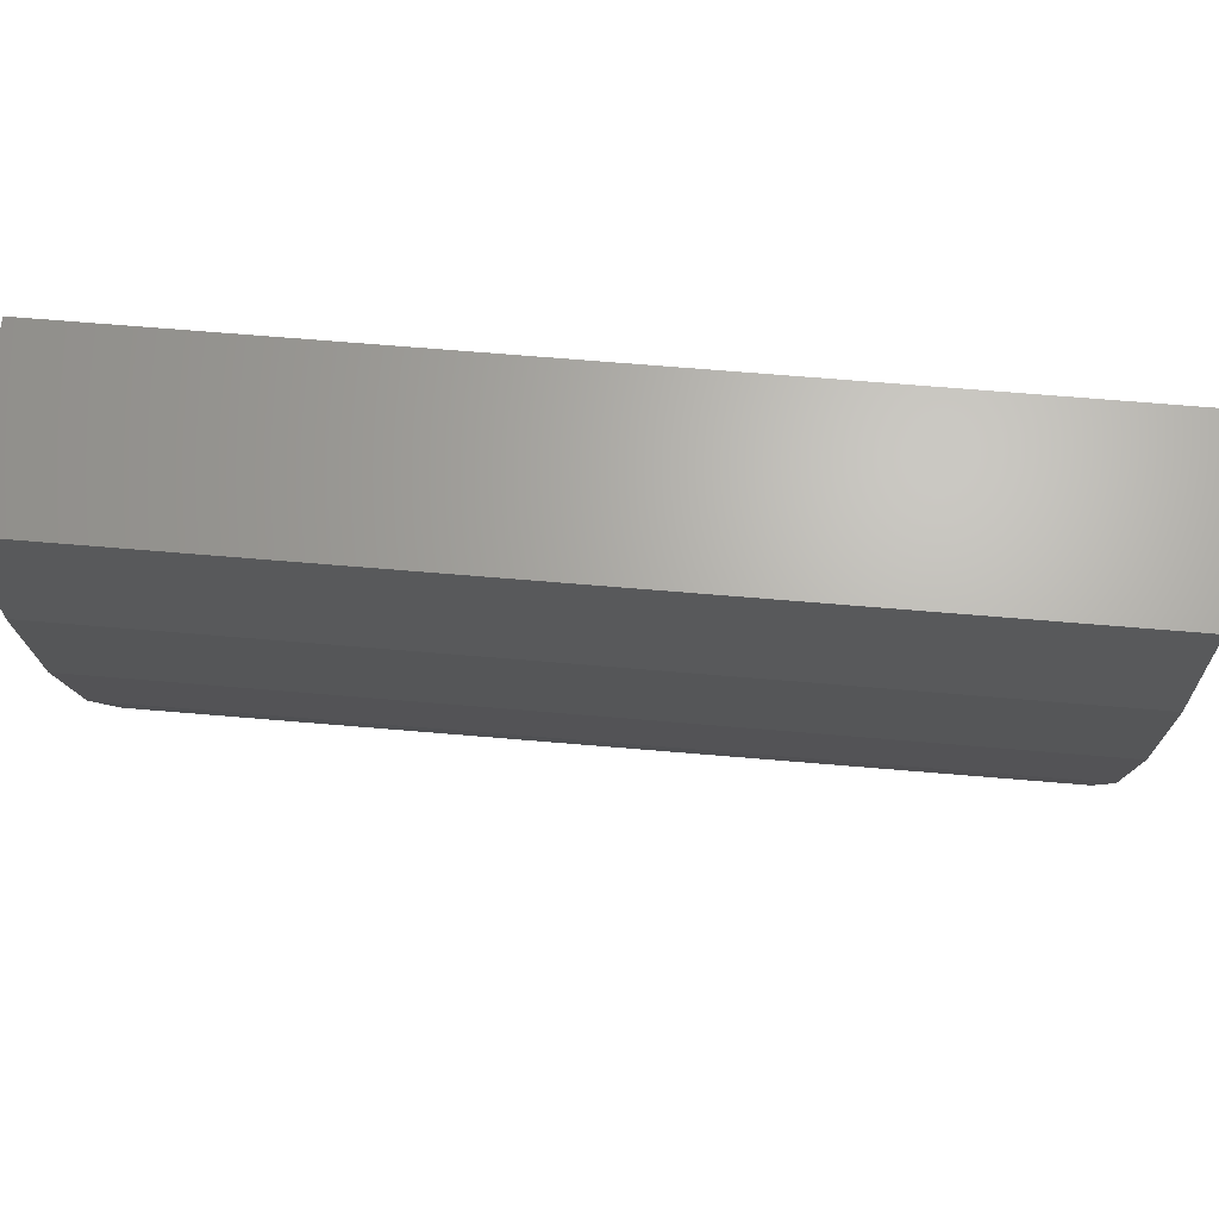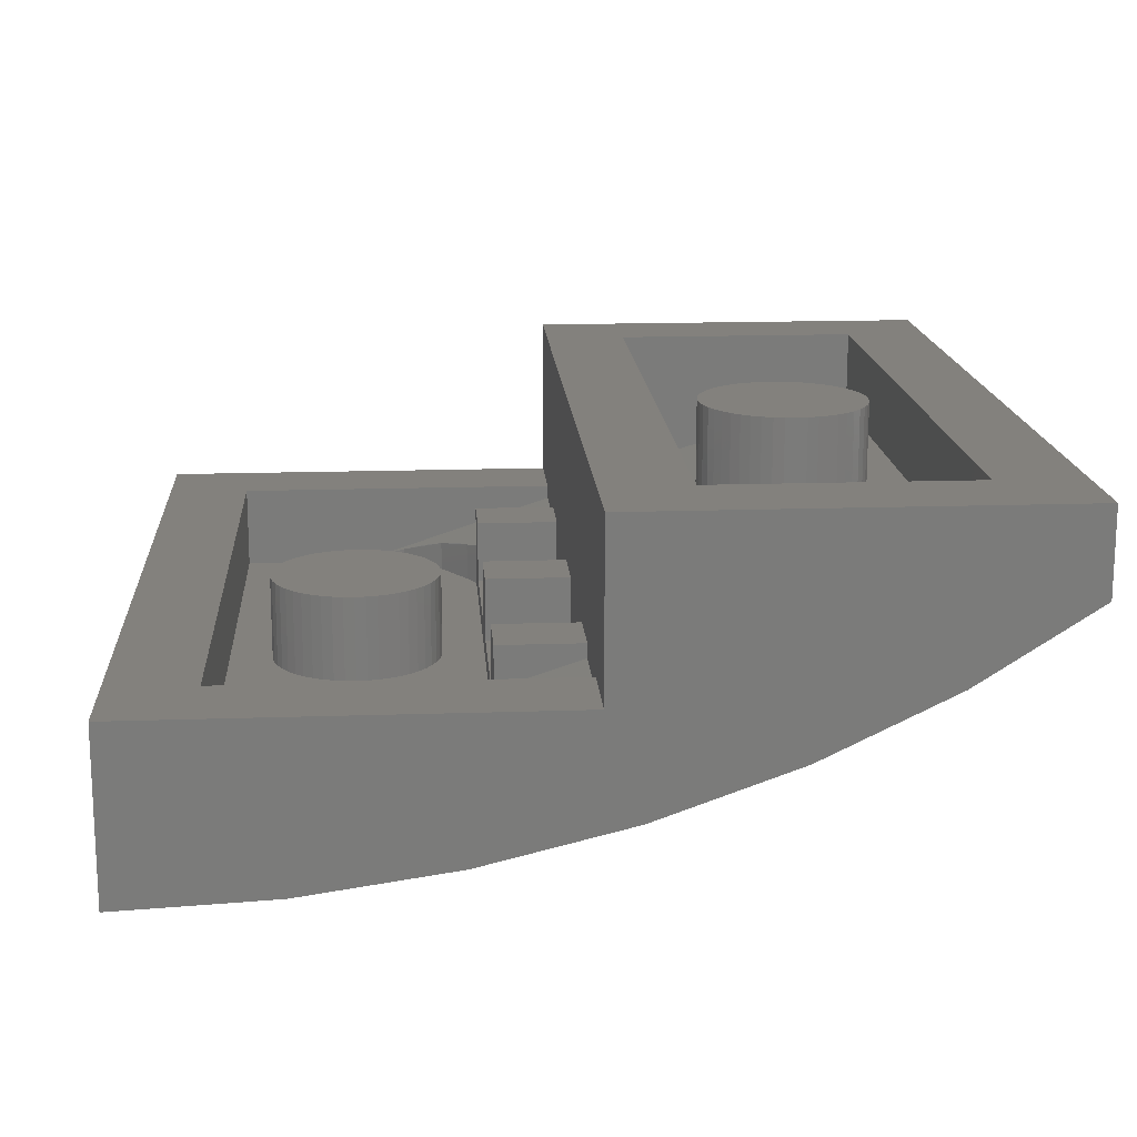
<metadata>
{"format":"stl","ext":"stl","renderer":"f3d","projection":"perspective","resolution":1024,"background":"white","views":[{"elev":66.2,"azim":4.9,"up":"+Z"},{"elev":16.1,"azim":86.0,"up":"+Y"}]}
</metadata>
<code>
# stl→obj: 401 verts, 670 faces
v 0 -3.2 4
v 1.6 -3.2 4
v 1.586 -3.2 3.791
v 1.545 -3.2 3.586
v 1.478 -3.2 3.388
v 1.386 -3.2 3.2
v 1.269 -3.2 3.026
v 1.131 -3.2 2.869
v 0.9741 -3.2 2.731
v 0.8 -3.2 2.614
v 0.6123 -3.2 2.522
v 0.4141 -3.2 2.455
v 0.2088 -3.2 2.414
v 0 -3.2 2.4
v -0.2088 -3.2 2.414
v -0.4141 -3.2 2.455
v -0.6123 -3.2 2.522
v -0.8 -3.2 2.614
v -0.9741 -3.2 2.731
v -1.131 -3.2 2.869
v -1.269 -3.2 3.026
v -1.386 -3.2 3.2
v -1.478 -3.2 3.388
v -1.545 -3.2 3.586
v -1.586 -3.2 3.791
v -1.6 -3.2 4
v -1.586 -3.2 4.209
v -1.545 -3.2 4.414
v -1.478 -3.2 4.612
v -1.386 -3.2 4.8
v -1.269 -3.2 4.974
v -1.131 -3.2 5.131
v -0.9741 -3.2 5.269
v -0.8 -3.2 5.386
v -0.6123 -3.2 5.478
v -0.4141 -3.2 5.545
v -0.2088 -3.2 5.586
v 0 -3.2 5.6
v 0.2088 -3.2 5.586
v 0.4141 -3.2 5.545
v 0.6123 -3.2 5.478
v 0.8 -3.2 5.386
v 0.9741 -3.2 5.269
v 1.131 -3.2 5.131
v 1.269 -3.2 4.974
v 1.386 -3.2 4.8
v 1.478 -3.2 4.612
v 1.545 -3.2 4.414
v 1.586 -3.2 4.209
v 1.6 -4.8 4
v 1.586 -4.8 3.791
v 1.545 -4.8 3.586
v 1.478 -4.8 3.388
v 1.386 -4.8 3.2
v 1.269 -4.8 3.026
v 1.131 -4.8 2.869
v 0.9741 -4.8 2.731
v 0.8 -4.8 2.614
v 0.6123 -4.8 2.522
v 0.4141 -4.8 2.455
v 0.2088 -4.8 2.414
v 0 -4.8 2.4
v -0.2088 -4.8 2.414
v -0.4141 -4.8 2.455
v -0.6123 -4.8 2.522
v -0.8 -4.8 2.614
v -0.9741 -4.8 2.731
v -1.131 -4.8 2.869
v -1.269 -4.8 3.026
v -1.386 -4.8 3.2
v -1.478 -4.8 3.388
v -1.545 -4.8 3.586
v -1.586 -4.8 3.791
v -1.6 -4.8 4
v -1.586 -4.8 4.209
v -1.545 -4.8 4.414
v -1.478 -4.8 4.612
v -1.386 -4.8 4.8
v -1.269 -4.8 4.974
v -1.131 -4.8 5.131
v -0.9741 -4.8 5.269
v -0.8 -4.8 5.386
v -0.6123 -4.8 5.478
v -0.4141 -4.8 5.545
v -0.2088 -4.8 5.586
v 0 -4.8 5.6
v 0.2088 -4.8 5.586
v 0.4141 -4.8 5.545
v 0.6123 -4.8 5.478
v 0.8 -4.8 5.386
v 0.9741 -4.8 5.269
v 1.131 -4.8 5.131
v 1.269 -4.8 4.974
v 1.386 -4.8 4.8
v 1.478 -4.8 4.612
v 1.545 -4.8 4.414
v 1.586 -4.8 4.209
v 0 0 -4
v 1.6 0 -4
v 1.586 0 -4.209
v 1.545 0 -4.414
v 1.478 0 -4.612
v 1.386 0 -4.8
v 1.269 0 -4.974
v 1.131 0 -5.131
v 0.9741 0 -5.269
v 0.8 0 -5.386
v 0.6123 0 -5.478
v 0.4141 0 -5.545
v 0.2088 0 -5.586
v 0 0 -5.6
v -0.2088 0 -5.586
v -0.4141 0 -5.545
v -0.6123 0 -5.478
v -0.8 0 -5.386
v -0.9741 0 -5.269
v -1.131 0 -5.131
v -1.269 0 -4.974
v -1.386 0 -4.8
v -1.478 0 -4.612
v -1.545 0 -4.414
v -1.586 0 -4.209
v -1.6 0 -4
v -1.586 0 -3.791
v -1.545 0 -3.586
v -1.478 0 -3.388
v -1.386 0 -3.2
v -1.269 0 -3.026
v -1.131 0 -2.869
v -0.9741 0 -2.731
v -0.8 0 -2.614
v -0.6123 0 -2.522
v -0.4141 0 -2.455
v -0.2088 0 -2.414
v 0 0 -2.4
v 0.2088 0 -2.414
v 0.4141 0 -2.455
v 0.6123 0 -2.522
v 0.8 0 -2.614
v 0.9741 0 -2.731
v 1.131 0 -2.869
v 1.269 0 -3.026
v 1.386 0 -3.2
v 1.478 0 -3.388
v 1.545 0 -3.586
v 1.586 0 -3.791
v 1.6 -1.6 -4
v 1.586 -1.6 -4.209
v 1.545 -1.6 -4.414
v 1.478 -1.6 -4.612
v 1.386 -1.6 -4.8
v 1.269 -1.6 -4.974
v 1.131 -1.6 -5.131
v 0.9741 -1.6 -5.269
v 0.8 -1.6 -5.386
v 0.6123 -1.6 -5.478
v 0.4141 -1.6 -5.545
v 0.2088 -1.6 -5.586
v 0 -1.6 -5.6
v -0.2088 -1.6 -5.586
v -0.4141 -1.6 -5.545
v -0.6123 -1.6 -5.478
v -0.8 -1.6 -5.386
v -0.9741 -1.6 -5.269
v -1.131 -1.6 -5.131
v -1.269 -1.6 -4.974
v -1.386 -1.6 -4.8
v -1.478 -1.6 -4.612
v -1.545 -1.6 -4.414
v -1.586 -1.6 -4.209
v -1.6 -1.6 -4
v -1.586 -1.6 -3.791
v -1.545 -1.6 -3.586
v -1.478 -1.6 -3.388
v -1.386 -1.6 -3.2
v -1.269 -1.6 -3.026
v -1.131 -1.6 -2.869
v -0.9741 -1.6 -2.731
v -0.8 -1.6 -2.614
v -0.6123 -1.6 -2.522
v -0.4141 -1.6 -2.455
v -0.2088 -1.6 -2.414
v 0 -1.6 -2.4
v 0.2088 -1.6 -2.414
v 0.4141 -1.6 -2.455
v 0.6123 -1.6 -2.522
v 0.8 -1.6 -2.614
v 0.9741 -1.6 -2.731
v 1.131 -1.6 -2.869
v 1.269 -1.6 -3.026
v 1.386 -1.6 -3.2
v 1.478 -1.6 -3.388
v 1.545 -1.6 -3.586
v 1.586 -1.6 -3.791
v -0.6123 -1.637 -5.478
v -1.131 -1.741 -5.131
v -1.478 -1.896 -4.612
v -1.6 -2.08 -4
v -1.478 -2.264 -3.388
v -1.131 -2.419 -2.869
v -0.6123 -2.523 -2.522
v 0 -2.56 -2.4
v 0.6123 -2.523 -2.522
v 1.131 -2.419 -2.869
v 1.478 -2.264 -3.388
v 1.6 -2.08 -4
v 1.478 -1.896 -4.612
v 1.131 -1.741 -5.131
v 0.6123 -1.637 -5.478
v -8 -6.4 8
v 8 -6.4 8
v 8 -3.2 8
v -8 -3.2 8
v -6.4 -3.2 6.4
v -6.4 -3.2 0
v -8 -3.2 0
v 6.4 -3.2 6.4
v 6.4 -3.2 0
v 8 -3.2 0
v -6.4 -4.8 6.4
v 6.4 -4.8 6.4
v 6.4 -4.8 4
v -6.4 -4.8 4
v -6.4 -4 1.6
v -6.4 -3.467 0
v 6.4 -4 1.6
v 6.4 -3.467 0
v -6.379 -4.696 3.687
v -6.318 -4.593 3.379
v -6.217 -4.494 3.082
v -6.078 -4.4 2.8
v -5.904 -4.313 2.539
v -5.697 -4.234 2.303
v -5.461 -4.165 2.096
v -5.2 -4.107 1.922
v -4.918 -4.061 1.783
v 6.379 -4.696 3.687
v 6.318 -4.593 3.379
v 6.217 -4.494 3.082
v 6.078 -4.4 2.8
v 5.904 -4.313 2.539
v 5.697 -4.234 2.303
v 5.461 -4.165 2.096
v 5.2 -4.107 1.922
v 4.918 -4.061 1.783
v -6.217 -4.8 3.082
v -5.697 -4.8 2.303
v -4.918 -4.8 1.783
v 6.217 -4.8 3.082
v 5.697 -4.8 2.303
v 4.918 -4.8 1.783
v -6.318 -4.8 3.379
v -6.379 -4.8 3.687
v -6.078 -4.8 2.8
v -5.904 -4.8 2.539
v -5.461 -4.8 2.096
v -5.2 -4.8 1.922
v 6.379 -4.8 3.687
v 6.318 -4.8 3.379
v 6.078 -4.8 2.8
v 5.904 -4.8 2.539
v 5.461 -4.8 2.096
v 5.2 -4.8 1.922
v -4.6 -4 1.6
v 4.6 -4 1.6
v -4.6 -4.8 1.6
v 4.6 -4.8 1.6
v -4.6 -3.466 0
v -6.4 -3.466 0
v -4.6 -3.2 0
v 6.4 -3.466 0
v 4.6 -3.466 0
v 4.6 -3.2 0
v -4.6 -3.2 1.6
v 4.6 -3.2 1.6
v -3.4 -4.4 1.6
v 3.4 -4.4 1.6
v 0.6 -4.4 1.6
v -0.6 -4.4 1.6
v -3.4 -3.2 1.6
v 3.4 -3.2 1.6
v -3.4 -3.2 0
v -3.4 -4.4 0
v 3.4 -3.2 0
v 3.4 -4.4 0
v -0.6 -4.4 0
v -0.6 -3.2 0
v 0.6 -4.4 0
v 0.6 -3.2 0
v 0.6 -3.2 1.6
v -0.6 -3.2 1.6
v -8 0 0
v 8 0 0
v -6.4 0 -6.4
v -8 0 -8
v -6.4 0 -1.6
v 6.4 0 -1.6
v 8 0 -8
v 6.4 0 -6.4
v 6.4 -2.8 -1.6
v -6.4 -2.8 -1.6
v -6.4 -1.6 -5.6
v 6.4 -1.6 -5.6
v -6.4 -1.6 -6.4
v 6.4 -1.6 -6.4
v -8 -1.6 -8
v 8 -1.6 -8
v -8 -3.013 -5.774
v -8 -6.261 5.046
v -8 -4.204 -3.314
v -8 -5.841 2.144
v -8 -5.153 -0.6592
v 8 -3.013 -5.774
v 8 -6.261 5.046
v 8 -4.204 -3.314
v 8 -5.841 2.144
v 8 -5.153 -0.6592
v -1.02 -2.209 -7.04
v 1.02 -2.209 -7.04
v 1.02 -3.013 -5.774
v -1.02 -3.013 -5.774
v 1.58 -3.013 -5.774
v -1.58 -3.013 -5.774
v -1.58 -3.417 -4.94
v -7.2 -4.204 -3.314
v -7.2 -3.93 -3.88
v -3.555 -3.93 -3.88
v -3.859 -4.204 -3.314
v -3.187 -4.204 -3.314
v 2.08 -4.204 -3.314
v 1.58 -3.417 -4.94
v 2.08 -3.417 -4.94
v 3.555 -3.93 -3.88
v 7.2 -3.93 -3.88
v 7.2 -4.204 -3.314
v 3.859 -4.204 -3.314
v 3.187 -4.204 -3.314
v -2.08 -3.417 -4.94
v -2.08 -4.204 -3.314
v 1.02 -5.038 -0.98
v -1.02 -5.038 -0.98
v -1.02 -4.622 -2.144
v 1.02 -4.622 -2.144
v -1.464 -5.153 -0.6592
v 1.464 -5.153 -0.6592
v 1.58 -4.622 -2.144
v -1.58 -4.622 -2.144
v -2.131 -5.153 -0.6592
v 2.131 -5.153 -0.6592
v 2.08 -4.316 -3
v 1.58 -4.316 -3
v -2.08 -4.316 -3
v -1.58 -4.316 -3
v -1.625 -5.344 0.12
v -1.321 -5.207 -0.44
v 1.321 -5.207 -0.44
v 1.625 -5.344 0.12
v -2.59 -6.261 5.046
v -3.15 -6.261 5.046
v -3.15 -6.173 4.439
v -2.59 -6.201 4.632
v -4.15 -6.25 4.968
v -4.71 -6.194 4.583
v -4.71 -6.096 3.902
v -4.15 -6.123 4.095
v -1.079 -6.191 4.56
v -7.19 -6.046 3.558
v -5.99 -6.067 3.703
v -5.024 -6.261 5.046
v -4.035 -6.261 5.046
v -5.99 -6.032 3.461
v -1.39 -6.261 5.046
v 2.59 -6.261 5.046
v 2.59 -6.201 4.632
v 3.15 -6.173 4.439
v 3.15 -6.261 5.046
v 4.71 -6.096 3.902
v 4.71 -6.194 4.583
v 4.15 -6.25 4.968
v 4.15 -6.123 4.095
v 7.19 -6.046 3.558
v 5.99 -6.067 3.703
v 5.99 -6.032 3.461
v 7.19 -5.886 2.456
v 1.079 -6.191 4.56
v 4.035 -6.261 5.046
v 5.024 -6.261 5.046
v 1.39 -6.261 5.046
v -7.19 -5.886 2.456
v -1.28 -6.382 7.62
v -0.84 -6.356 7.06
v 0.84 -6.356 7.06
v 1.28 -6.382 7.62
v -2.59 -6.308 6.04
v -1.39 -6.347 6.865
v -0.84 -6.264 5.12
v 2.59 -6.308 6.04
v 1.39 -6.347 6.865
v -3.15 -6.29 5.655
v 0.84 -6.264 5.12
v 3.15 -6.29 5.655
f 1 2 3
f 1 3 4
f 1 4 5
f 1 5 6
f 1 6 7
f 1 7 8
f 1 8 9
f 1 9 10
f 1 10 11
f 1 11 12
f 1 12 13
f 1 13 14
f 1 14 15
f 1 15 16
f 1 16 17
f 1 17 18
f 1 18 19
f 1 19 20
f 1 20 21
f 1 21 22
f 1 22 23
f 1 23 24
f 1 24 25
f 1 25 26
f 1 26 27
f 1 27 28
f 1 28 29
f 1 29 30
f 1 30 31
f 1 31 32
f 1 32 33
f 1 33 34
f 1 34 35
f 1 35 36
f 1 36 37
f 1 37 38
f 1 38 39
f 1 39 40
f 1 40 41
f 1 41 42
f 1 42 43
f 1 43 44
f 1 44 45
f 1 45 46
f 1 46 47
f 1 47 48
f 1 48 49
f 1 49 2
f 3 2 50
f 50 51 3
f 4 3 51
f 51 52 4
f 5 4 52
f 52 53 5
f 6 5 53
f 53 54 6
f 7 6 54
f 54 55 7
f 8 7 55
f 55 56 8
f 9 8 56
f 56 57 9
f 10 9 57
f 57 58 10
f 11 10 58
f 58 59 11
f 12 11 59
f 59 60 12
f 13 12 60
f 60 61 13
f 14 13 61
f 61 62 14
f 15 14 62
f 62 63 15
f 16 15 63
f 63 64 16
f 17 16 64
f 64 65 17
f 18 17 65
f 65 66 18
f 19 18 66
f 66 67 19
f 20 19 67
f 67 68 20
f 21 20 68
f 68 69 21
f 22 21 69
f 69 70 22
f 23 22 70
f 70 71 23
f 24 23 71
f 71 72 24
f 25 24 72
f 72 73 25
f 26 25 73
f 73 74 26
f 27 26 74
f 74 75 27
f 28 27 75
f 75 76 28
f 29 28 76
f 76 77 29
f 30 29 77
f 77 78 30
f 31 30 78
f 78 79 31
f 32 31 79
f 79 80 32
f 33 32 80
f 80 81 33
f 34 33 81
f 81 82 34
f 35 34 82
f 82 83 35
f 36 35 83
f 83 84 36
f 37 36 84
f 84 85 37
f 38 37 85
f 85 86 38
f 39 38 86
f 86 87 39
f 40 39 87
f 87 88 40
f 41 40 88
f 88 89 41
f 42 41 89
f 89 90 42
f 43 42 90
f 90 91 43
f 44 43 91
f 91 92 44
f 45 44 92
f 92 93 45
f 46 45 93
f 93 94 46
f 47 46 94
f 94 95 47
f 48 47 95
f 95 96 48
f 49 48 96
f 96 97 49
f 2 49 97
f 97 50 2
f 98 99 100
f 98 100 101
f 98 101 102
f 98 102 103
f 98 103 104
f 98 104 105
f 98 105 106
f 98 106 107
f 98 107 108
f 98 108 109
f 98 109 110
f 98 110 111
f 98 111 112
f 98 112 113
f 98 113 114
f 98 114 115
f 98 115 116
f 98 116 117
f 98 117 118
f 98 118 119
f 98 119 120
f 98 120 121
f 98 121 122
f 98 122 123
f 98 123 124
f 98 124 125
f 98 125 126
f 98 126 127
f 98 127 128
f 98 128 129
f 98 129 130
f 98 130 131
f 98 131 132
f 98 132 133
f 98 133 134
f 98 134 135
f 98 135 136
f 98 136 137
f 98 137 138
f 98 138 139
f 98 139 140
f 98 140 141
f 98 141 142
f 98 142 143
f 98 143 144
f 98 144 145
f 98 145 146
f 98 146 99
f 100 99 147
f 147 148 100
f 101 100 148
f 148 149 101
f 102 101 149
f 149 150 102
f 103 102 150
f 150 151 103
f 104 103 151
f 151 152 104
f 105 104 152
f 152 153 105
f 106 105 153
f 153 154 106
f 107 106 154
f 154 155 107
f 108 107 155
f 155 156 108
f 109 108 156
f 156 157 109
f 110 109 157
f 157 158 110
f 111 110 158
f 158 159 111
f 112 111 159
f 159 160 112
f 113 112 160
f 160 161 113
f 114 113 161
f 161 162 114
f 115 114 162
f 162 163 115
f 116 115 163
f 163 164 116
f 117 116 164
f 164 165 117
f 118 117 165
f 165 166 118
f 119 118 166
f 166 167 119
f 120 119 167
f 167 168 120
f 121 120 168
f 168 169 121
f 122 121 169
f 169 170 122
f 123 122 170
f 170 171 123
f 124 123 171
f 171 172 124
f 125 124 172
f 172 173 125
f 126 125 173
f 173 174 126
f 127 126 174
f 174 175 127
f 128 127 175
f 175 176 128
f 129 128 176
f 176 177 129
f 130 129 177
f 177 178 130
f 131 130 178
f 178 179 131
f 132 131 179
f 179 180 132
f 133 132 180
f 180 181 133
f 134 133 181
f 181 182 134
f 135 134 182
f 182 183 135
f 136 135 183
f 183 184 136
f 137 136 184
f 184 185 137
f 138 137 185
f 185 186 138
f 139 138 186
f 186 187 139
f 140 139 187
f 187 188 140
f 141 140 188
f 188 189 141
f 142 141 189
f 189 190 142
f 143 142 190
f 190 191 143
f 144 143 191
f 191 192 144
f 145 144 192
f 192 193 145
f 146 145 193
f 193 194 146
f 99 146 194
f 194 147 99
f 195 162 159
f 195 196 165
f 165 162 195
f 196 197 168
f 168 165 196
f 197 198 171
f 171 168 197
f 198 199 174
f 174 171 198
f 199 200 177
f 177 174 199
f 200 201 180
f 180 177 200
f 201 202 183
f 183 180 201
f 202 203 186
f 186 183 202
f 203 204 189
f 189 186 203
f 204 205 192
f 192 189 204
f 205 206 147
f 147 192 205
f 206 207 150
f 150 147 206
f 207 208 153
f 153 150 207
f 208 209 156
f 156 153 208
f 156 209 159
f 210 211 212
f 212 213 210
f 214 215 216
f 216 213 214
f 217 214 213
f 213 212 217
f 218 217 212
f 212 219 218
f 220 217 221
f 217 220 214
f 222 220 221
f 220 222 223
f 224 225 215
f 215 214 224
f 221 217 226
f 226 222 221
f 217 218 227
f 227 226 217
f 224 214 220
f 220 223 224
f 224 223 228
f 224 228 229
f 224 229 230
f 224 230 231
f 224 231 232
f 224 232 233
f 224 233 234
f 224 234 235
f 224 235 236
f 226 237 222
f 226 238 237
f 226 239 238
f 226 240 239
f 226 241 240
f 226 242 241
f 226 243 242
f 226 244 243
f 226 245 244
f 230 223 246
f 230 247 233
f 247 230 246
f 233 248 236
f 248 233 247
f 239 249 222
f 239 242 250
f 250 249 239
f 242 245 251
f 251 250 242
f 223 252 253
f 223 246 252
f 223 254 246
f 223 255 254
f 223 247 255
f 223 256 247
f 223 257 256
f 223 248 257
f 222 258 259
f 222 259 249
f 222 249 260
f 222 260 261
f 222 261 250
f 222 250 262
f 222 262 263
f 222 263 251
f 264 224 236
f 245 226 265
f 236 248 266
f 266 264 236
f 265 267 251
f 251 245 265
f 248 223 266
f 267 222 251
f 268 269 224
f 224 264 268
f 215 269 268
f 268 270 215
f 271 272 265
f 265 226 271
f 273 272 271
f 271 218 273
f 274 270 268
f 268 264 274
f 265 272 273
f 273 275 265
f 222 267 266
f 266 223 222
f 276 264 266
f 267 265 277
f 267 277 278
f 279 276 266
f 280 274 264
f 264 276 280
f 277 265 275
f 275 281 277
f 282 270 274
f 274 280 282
f 282 280 276
f 276 283 282
f 284 275 273
f 275 284 281
f 284 277 281
f 277 284 285
f 283 276 279
f 279 286 283
f 283 286 287
f 287 282 283
f 288 278 277
f 277 285 288
f 288 285 284
f 284 289 288
f 279 266 267
f 267 278 279
f 290 289 287
f 287 291 290
f 291 287 286
f 286 279 291
f 289 290 278
f 278 288 289
f 290 291 279
f 279 278 290
f 216 215 292
f 292 215 270
f 292 270 282
f 292 282 287
f 289 293 292
f 292 287 289
f 293 289 284
f 284 273 293
f 293 273 218
f 293 218 219
f 294 295 292
f 292 296 294
f 296 292 293
f 293 297 296
f 297 293 298
f 298 299 297
f 299 298 295
f 295 294 299
f 300 296 297
f 296 300 301
f 296 301 302
f 303 300 297
f 296 302 304
f 304 294 296
f 299 305 303
f 303 297 299
f 302 301 300
f 300 303 302
f 304 303 305
f 303 304 302
f 304 299 294
f 299 304 305
f 306 295 298
f 298 307 306
f 210 213 216
f 219 212 211
f 295 306 216
f 216 292 295
f 293 219 307
f 307 298 293
f 306 210 216
f 219 211 307
f 210 306 308
f 308 309 210
f 309 308 310
f 310 311 309
f 311 310 312
f 211 313 307
f 313 211 314
f 314 315 313
f 315 314 316
f 316 317 315
f 318 319 320
f 320 321 318
f 307 313 322
f 322 319 307
f 322 320 319
f 307 319 318
f 318 306 307
f 323 306 318
f 318 321 323
f 323 308 306
f 324 323 321
f 325 326 327
f 327 328 325
f 329 328 327
f 330 331 332
f 333 334 335
f 335 336 333
f 336 337 333
f 330 332 333
f 333 337 330
f 329 327 338
f 338 339 329
f 310 308 326
f 326 325 310
f 335 334 313
f 313 315 335
f 333 332 313
f 313 334 333
f 313 332 331
f 331 322 313
f 323 324 338
f 338 308 323
f 326 308 338
f 338 327 326
f 331 320 322
f 340 341 342
f 342 343 340
f 344 341 340
f 340 345 344
f 346 345 340
f 340 343 346
f 341 344 347
f 347 342 341
f 348 328 329
f 329 344 348
f 345 337 336
f 336 349 345
f 337 345 346
f 346 350 337
f 346 351 350
f 350 330 337
f 352 329 339
f 329 352 347
f 347 344 329
f 347 352 353
f 312 310 325
f 317 335 315
f 312 325 328
f 328 348 312
f 336 335 317
f 317 349 336
f 354 355 356
f 356 357 354
f 344 355 354
f 354 348 344
f 356 345 349
f 349 357 356
f 345 356 355
f 355 344 345
f 348 354 311
f 311 312 348
f 311 354 357
f 357 316 311
f 317 316 357
f 357 349 317
f 358 359 360
f 360 361 358
f 362 363 364
f 364 365 362
f 361 360 366
f 363 367 368
f 367 363 362
f 362 369 367
f 370 369 362
f 368 371 364
f 364 363 368
f 362 365 360
f 360 370 362
f 359 370 360
f 372 358 361
f 309 367 369
f 373 374 375
f 375 376 373
f 377 378 379
f 379 380 377
f 381 382 383
f 383 384 381
f 384 380 375
f 375 385 384
f 374 385 375
f 378 382 381
f 379 378 381
f 386 379 381
f 381 387 386
f 377 383 382
f 382 378 377
f 375 380 379
f 379 376 375
f 386 376 379
f 373 388 374
f 314 387 381
f 314 381 384
f 384 316 314
f 389 367 309
f 309 311 389
f 390 391 392
f 392 393 390
f 394 395 390
f 390 369 394
f 391 390 395
f 395 396 391
f 210 390 393
f 393 211 210
f 210 369 390
f 397 393 398
f 398 393 392
f 392 388 398
f 211 393 387
f 395 372 396
f 358 394 399
f 399 359 358
f 369 370 399
f 394 369 399
f 399 370 359
f 394 358 372
f 372 395 394
f 369 210 309
f 392 400 388
f 376 401 397
f 397 373 376
f 388 400 396
f 396 372 388
f 401 386 387
f 387 393 401
f 397 401 393
f 401 376 386
f 388 373 397
f 397 398 388
f 387 314 211
f 391 396 400
f 400 392 391
f 368 367 389
f 389 371 368
f 371 389 364
f 364 389 365
f 366 360 365
f 365 389 366
f 377 380 384
f 377 384 383
f 372 366 385
f 385 388 372
f 388 385 374
f 366 372 361
f 385 366 389
f 389 384 385
f 316 384 389
f 389 311 316
f 350 351 330
f 352 339 353
f 338 324 339
f 346 343 351
f 347 353 342
f 343 342 353
f 353 351 343
f 330 351 353
f 353 339 330
f 330 339 324
f 324 331 330
f 324 321 320
f 320 331 324

</code>
